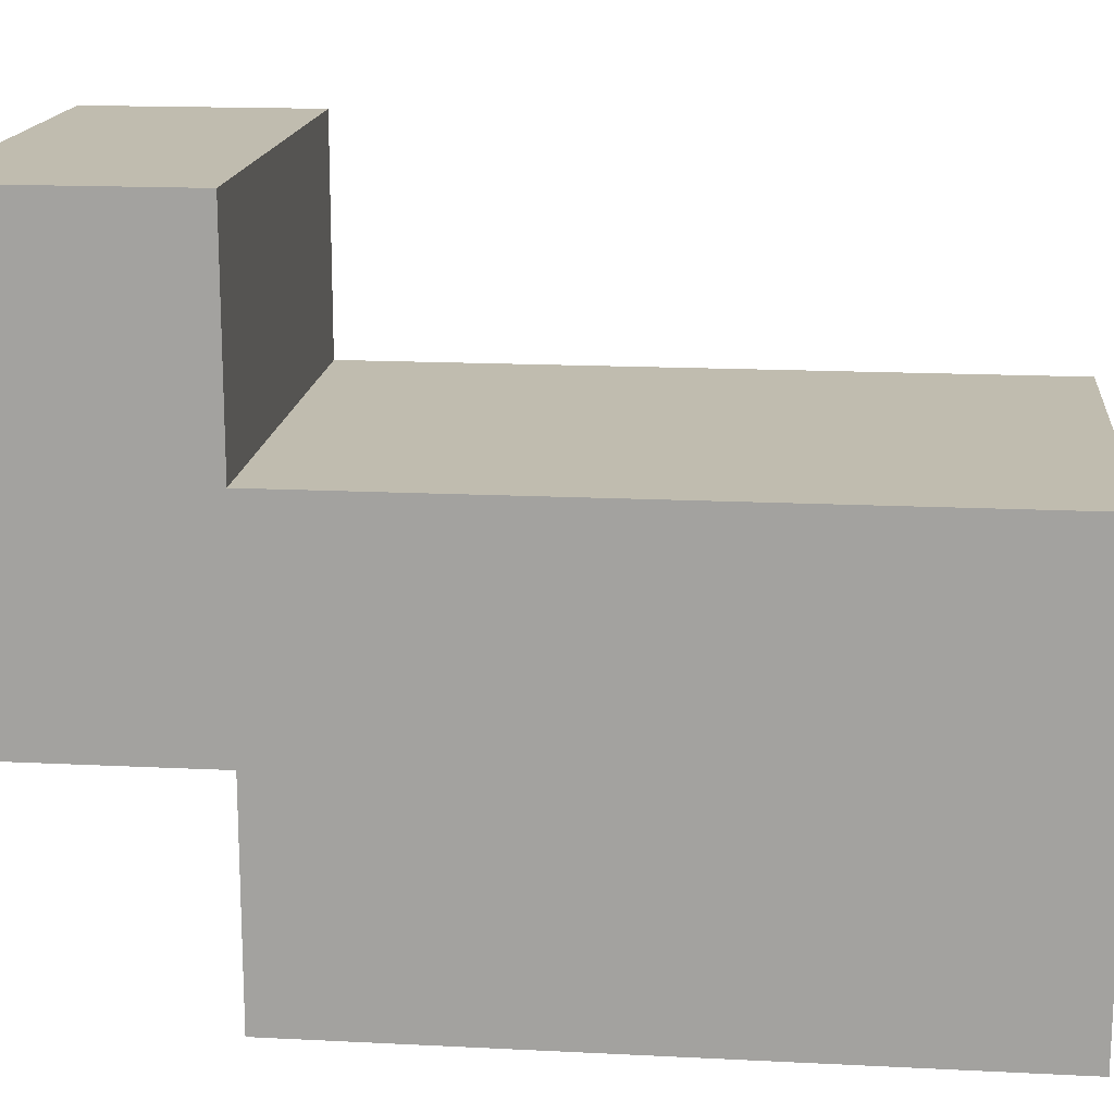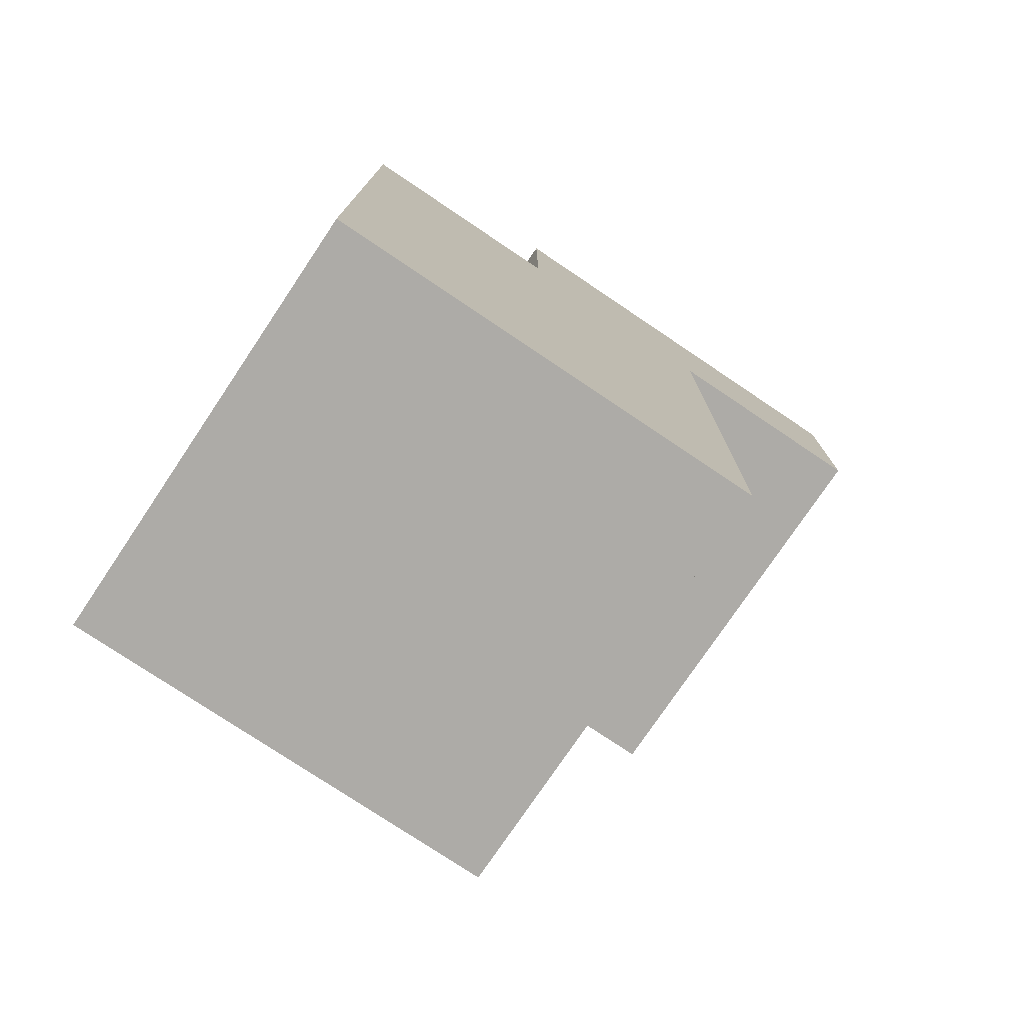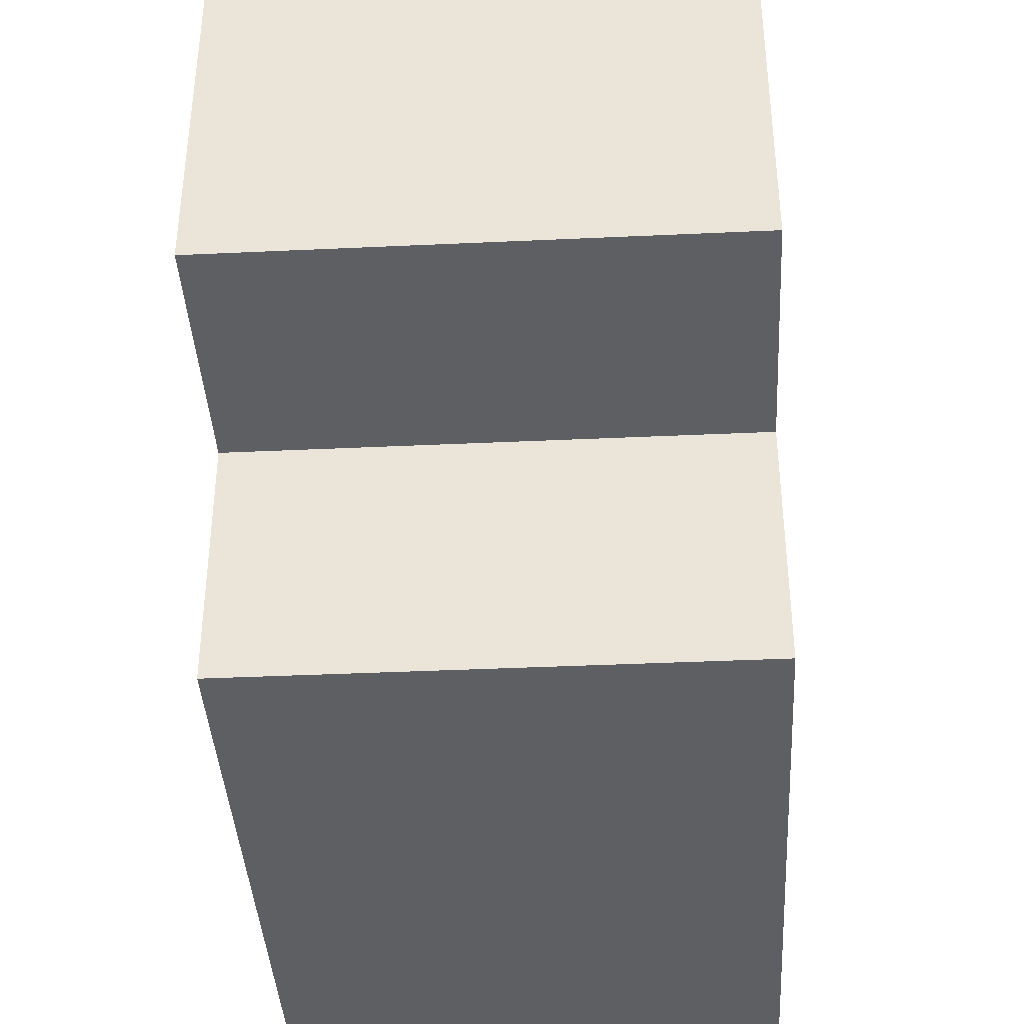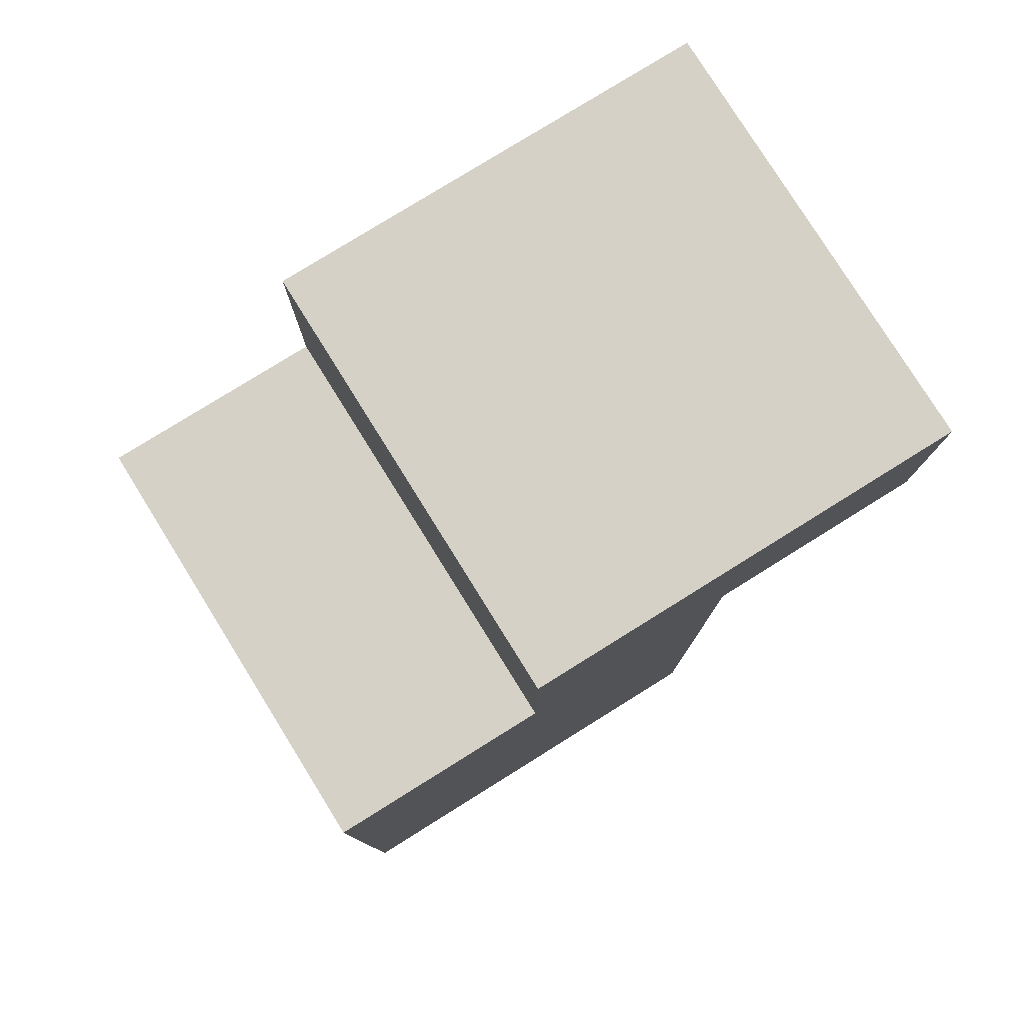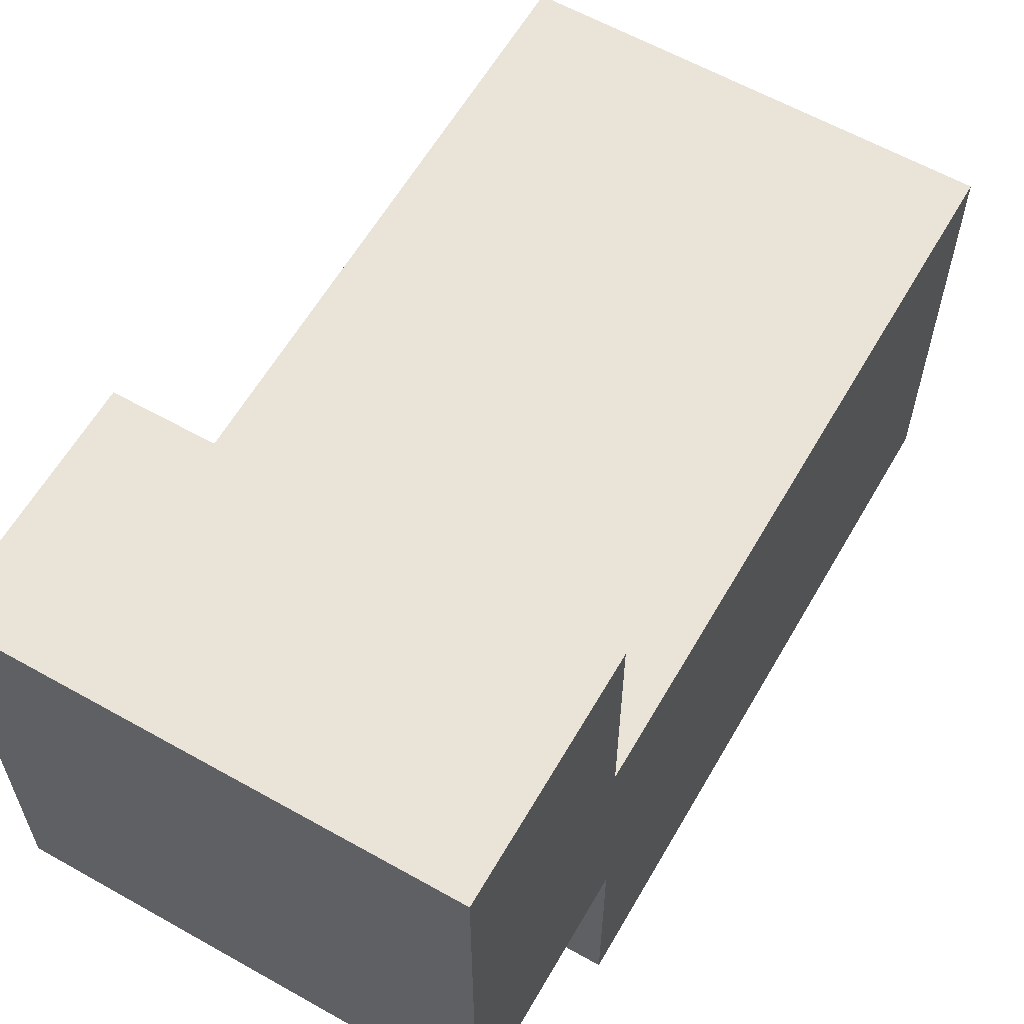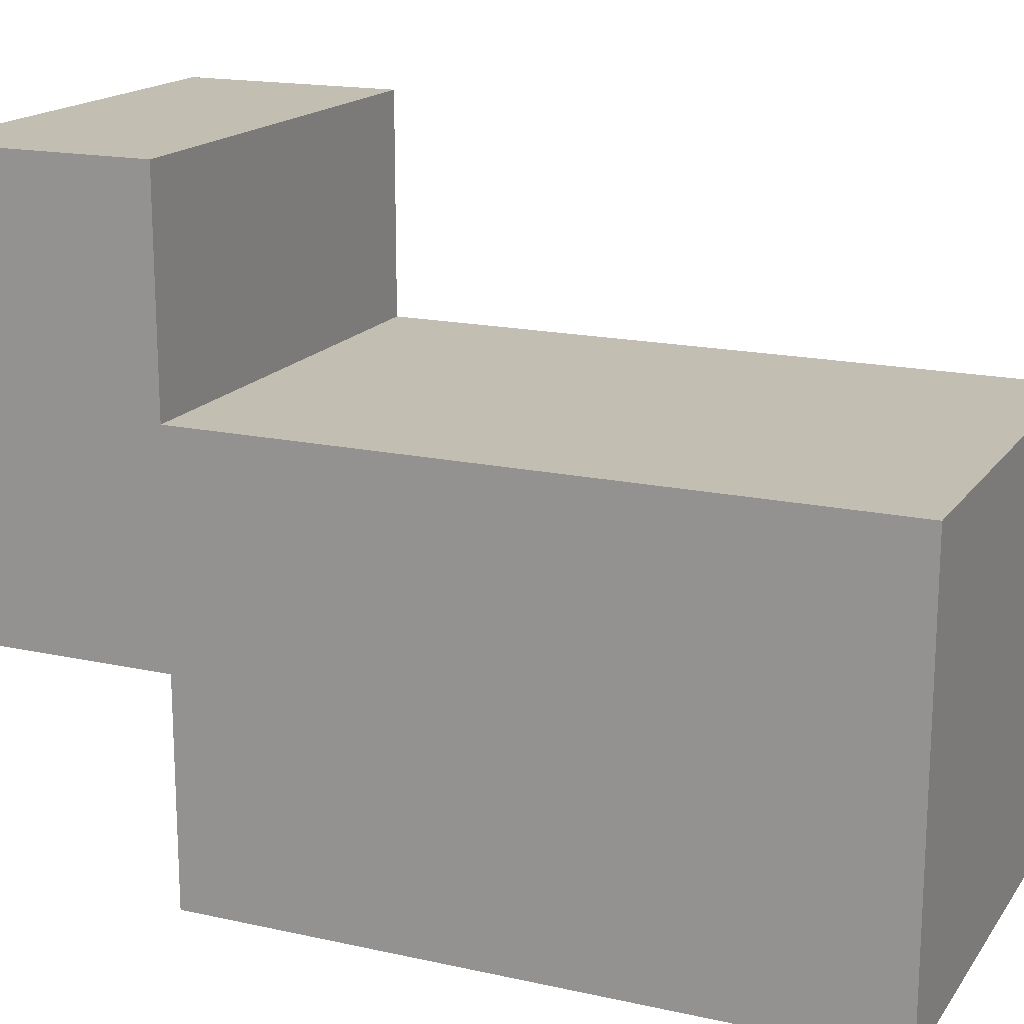
<metadata>
{"format":"obj","ext":"obj","renderer":"f3d","projection":"perspective","resolution":1024,"background":"white","views":[{"elev":16.3,"azim":95.9,"up":"+Y"},{"elev":-76.4,"azim":56.1,"up":"+Z"},{"elev":-39.5,"azim":3.3,"up":"+Y"},{"elev":78.9,"azim":58.1,"up":"+Z"},{"elev":60.8,"azim":29.9,"up":"+Y"},{"elev":17.1,"azim":113.9,"up":"+Y"}]}
</metadata>
<code>
o
v -0.2 0.9 -0.4
v -0.2 0.9 -0.7
v -0.2 1 -0.3
v -0.2 1 -0.4
v -0.2 1.1 -0.4
v -0.2 1.1 -0.7
v -0.2 1.2 -0.3
v -0.2 1.2 -0.4
v 0 0.9 -0.4
v 0 0.9 -0.7
v 0 1 -0.3
v 0 1 -0.4
v 0 1.1 -0.4
v 0 1.1 -0.7
v 0 1.2 -0.3
v 0 1.2 -0.4
v -0.2 1 -0.3
v -0.2 1.2 -0.3
v -0.1 1 -0.3
v -0.1 1.2 -0.3
v 0 1 -0.3
v 0 1.2 -0.3
v -0.2 0.9 -0.4
v -0.2 1 -0.4
v -0.1 0.9 -0.4
v -0.1 1 -0.4
v 0 0.9 -0.4
v 0 1 -0.4
v -0.2 1.1 -0.4
v -0.2 1.2 -0.4
v -0.1 1.1 -0.4
v -0.1 1.2 -0.4
v 0 1.1 -0.4
v 0 1.2 -0.4
v -0.2 0.9 -0.7
v -0.2 1.1 -0.7
v -0.1 0.9 -0.7
v -0.1 1.1 -0.7
v 0 0.9 -0.7
v 0 1.1 -0.7
v -0.2 0.9 -0.4
v -0.1 0.9 -0.4
v 0 0.9 -0.4
v -0.2 0.9 -0.7
v -0.1 0.9 -0.7
v 0 0.9 -0.7
v -0.2 1 -0.3
v -0.1 1 -0.3
v 0 1 -0.3
v -0.2 1 -0.4
v -0.1 1 -0.4
v 0 1 -0.4
v -0.2 1.1 -0.4
v -0.1 1.1 -0.4
v 0 1.1 -0.4
v -0.2 1.1 -0.7
v -0.1 1.1 -0.7
v 0 1.1 -0.7
v -0.2 1.2 -0.3
v -0.1 1.2 -0.3
v 0 1.2 -0.3
v -0.2 1.2 -0.4
v -0.1 1.2 -0.4
v 0 1.2 -0.4
f 4 2 1
f 5 2 4
f 5 4 3
f 6 2 5
f 7 5 3
f 8 5 7
f 9 10 12
f 12 10 13
f 11 12 13
f 13 10 14
f 11 13 15
f 15 13 16
f 19 18 17
f 20 18 19
f 21 20 19
f 22 20 21
f 25 24 23
f 26 24 25
f 27 26 25
f 28 26 27
f 29 30 31
f 31 30 32
f 31 32 33
f 33 32 34
f 35 36 37
f 37 36 38
f 37 38 39
f 39 38 40
f 44 42 41
f 45 43 42
f 45 42 44
f 46 43 45
f 50 48 47
f 51 49 48
f 51 48 50
f 52 49 51
f 53 54 56
f 54 55 57
f 56 54 57
f 57 55 58
f 59 60 62
f 60 61 63
f 62 60 63
f 63 61 64

</code>
